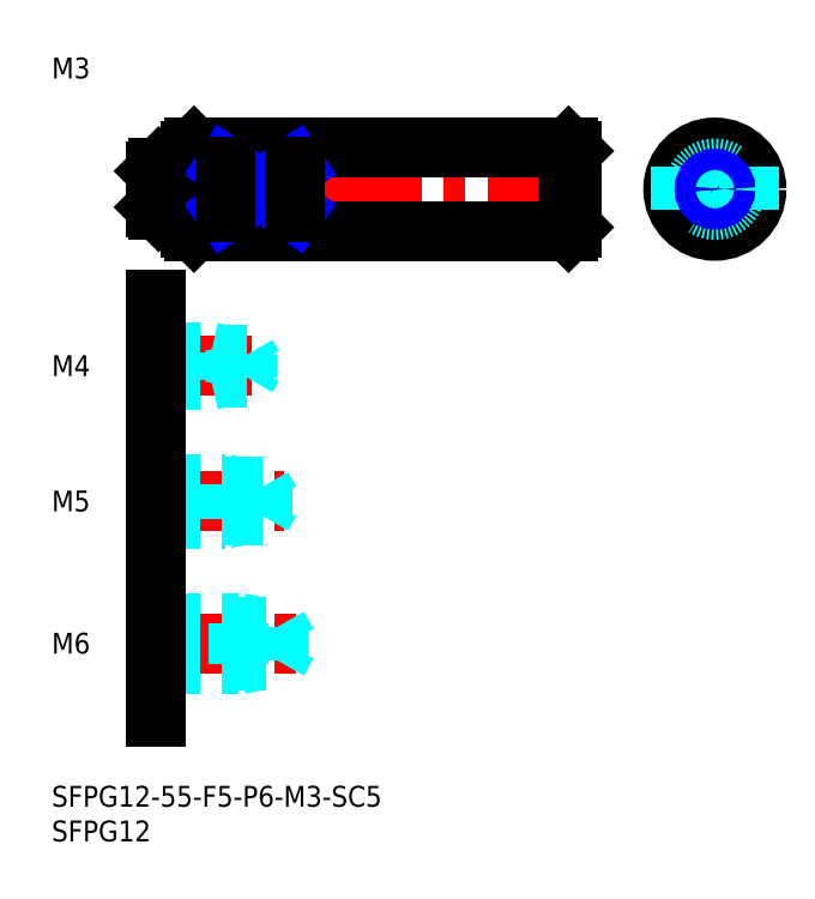
<metadata>
{"format":"dxf","ext":"dxf","renderer":"ezdxf+matplotlib","layout":"modelspace","background":"white","min_lineweight":24,"dpi":150}
</metadata>
<code>
0
SECTION
2
ENTITIES
0
INSERT
8
MSM_CONTINUOUS
2
*U4
10
0
20
0
30
0
0
INSERT
8
MSM_CONTINUOUS
2
*U5
10
0
20
0
30
0
0
INSERT
8
MSM_CONTINUOUS
2
*U6
10
0
20
0
30
0
0
LINE
8
MSM_CENTER
10
13
20
20.5
30
0
11
36
21
20.5
31
0
0
LINE
8
MSM_DASHED
10
15
20
23.5
30
0
11
27
21
23.5
31
0
0
LINE
8
MSM_DASHED
10
15
20
22.96
30
0
11
32.58
21
22.96
31
0
0
LINE
8
MSM_DASHED
10
15
20
18.04
30
0
11
32.58
21
18.04
31
0
0
LINE
8
MSM_DASHED
10
15
20
17.5
30
0
11
27
21
17.5
31
0
0
LINE
8
MSM_DASHED
10
27
20
17.5
30
0
11
27
21
23.5
31
0
0
LINE
8
MSM_DASHED
10
32.58
20
18.04
30
0
11
32.58
21
22.96
31
0
0
LINE
8
MSM_DASHED
10
32.58
20
22.96
30
0
11
34
21
20.5
31
0
0
LINE
8
MSM_DASHED
10
32.58
20
18.04
30
0
11
34
21
20.5
31
0
0
LINE
8
MSM_DASHED
10
27
20
17.5
30
0
11
29.5
21
18.04
31
0
0
LINE
8
MSM_DASHED
10
27
20
23.5
30
0
11
29.5
21
22.96
31
0
0
INSERT
8
MSM_CONTINUOUS
2
*U7
10
0
20
0
30
0
0
LINE
8
MSM_CENTER
10
13
20
41
30
0
11
33.5
21
41
31
0
0
LINE
8
MSM_DASHED
10
15
20
43.5
30
0
11
25
21
43.5
31
0
0
LINE
8
MSM_DASHED
10
15
20
43.07
30
0
11
30.31
21
43.07
31
0
0
LINE
8
MSM_DASHED
10
15
20
38.93
30
0
11
30.31
21
38.93
31
0
0
LINE
8
MSM_DASHED
10
15
20
38.5
30
0
11
25
21
38.5
31
0
0
LINE
8
MSM_DASHED
10
30.31
20
38.93
30
0
11
30.31
21
43.07
31
0
0
LINE
8
MSM_DASHED
10
30.31
20
43.07
30
0
11
31.5
21
41
31
0
0
LINE
8
MSM_DASHED
10
25
20
38.5
30
0
11
25
21
43.5
31
0
0
LINE
8
MSM_DASHED
10
30.31
20
38.93
30
0
11
31.5
21
41
31
0
0
LINE
8
MSM_DASHED
10
25
20
38.5
30
0
11
27
21
38.93
31
0
0
LINE
8
MSM_DASHED
10
25
20
43.5
30
0
11
27
21
43.07
31
0
0
INSERT
8
MSM_CONTINUOUS
2
*U8
10
0
20
0
30
0
0
LINE
8
MSM_CENTER
10
13
20
60.5
30
0
11
31
21
60.5
31
0
0
LINE
8
MSM_DASHED
10
15
20
62.5
30
0
11
23
21
62.5
31
0
0
LINE
8
MSM_DASHED
10
15
20
62.12
30
0
11
28.06
21
62.12
31
0
0
LINE
8
MSM_DASHED
10
15
20
58.88
30
0
11
28.06
21
58.88
31
0
0
LINE
8
MSM_DASHED
10
15
20
58.5
30
0
11
23
21
58.5
31
0
0
LINE
8
MSM_DASHED
10
28.06
20
58.88
30
0
11
28.06
21
62.12
31
0
0
LINE
8
MSM_DASHED
10
28.06
20
62.12
30
0
11
29
21
60.5
31
0
0
LINE
8
MSM_DASHED
10
23
20
58.5
30
0
11
23
21
62.5
31
0
0
LINE
8
MSM_DASHED
10
28.06
20
58.88
30
0
11
29
21
60.5
31
0
0
LINE
8
MSM_DASHED
10
23
20
58.5
30
0
11
24.75
21
58.88
31
0
0
LINE
8
MSM_DASHED
10
23
20
62.5
30
0
11
24.75
21
62.12
31
0
0
INSERT
8
MSM_CONTINUOUS
2
*U9
10
0
20
0
30
0
0
LINE
8
MSM_DASHED
10
15
20
87.5
30
0
11
21
21
87.5
31
0
0
LINE
8
MSM_DASHED
10
15
20
87.23
30
0
11
25.79
21
87.23
31
0
0
LINE
8
MSM_DASHED
10
15
20
84.77
30
0
11
25.79
21
84.77
31
0
0
LINE
8
MSM_DASHED
10
15
20
84.5
30
0
11
21
21
84.5
31
0
0
LINE
8
MSM_DASHED
10
21
20
87.5
30
0
11
22.25
21
87.23
31
0
0
LINE
8
MSM_DASHED
10
25.79
20
84.77
30
0
11
25.79
21
87.23
31
0
0
LINE
8
MSM_DASHED
10
25.79
20
84.77
30
0
11
26.5
21
86
31
0
0
LINE
8
MSM_DASHED
10
25.79
20
87.23
30
0
11
26.5
21
86
31
0
0
LINE
8
MSM_DASHED
10
21
20
84.5
30
0
11
22.25
21
84.77
31
0
0
LINE
8
MSM_DASHED
10
21
20
84.5
30
0
11
21
21
87.5
31
0
0
LINE
8
MSM_CONTINUOUS
10
15
20
70
30
0
11
15
21
10
31
0
0
LINE
8
MSM_CENTER
10
12
20
86
30
0
11
78
21
86
31
0
0
LINE
8
MSM_CONTINUOUS
10
20.5
20
80
30
0
11
74.5
21
80
31
0
0
LINE
8
MSM_CONTINUOUS
10
20.5
20
92
30
0
11
74.5
21
92
31
0
0
LINE
8
MSM_CONTINUOUS
10
20
20
91.5
30
0
11
20
21
80.5
31
0
0
LINE
8
MSM_CONTINUOUS
10
20.5
20
92
30
0
11
20.5
21
80
31
0
0
LINE
8
MSM_CONTINUOUS
10
20
20
80.5
30
0
11
20.5
21
80
31
0
0
LINE
8
MSM_CONTINUOUS
10
15.4
20
83
30
0
11
19.7
21
83
31
0
0
LINE
8
MSM_CONTINUOUS
10
15.4
20
89
30
0
11
19.7
21
89
31
0
0
LINE
8
MSM_CONTINUOUS
10
15.4
20
89
30
0
11
15.4
21
83
31
0
0
LINE
8
MSM_CONTINUOUS
10
15
20
83.4
30
0
11
15.4
21
83
31
0
0
LINE
8
MSM_CONTINUOUS
10
15.4
20
89
30
0
11
15
21
88.6
31
0
0
ARC
8
MSM_CONTINUOUS
10
19.7
20
82.7
30
0
40
0.3
50
0
51
90
0
ARC
8
MSM_CONTINUOUS
10
19.7
20
89.3
30
0
40
0.3
50
270
51
0
0
LINE
8
MSM_CONTINUOUS
10
20.5
20
92
30
0
11
20
21
91.5
31
0
0
LINE
8
MSM_CONTINUOUS
10
75
20
91.5
30
0
11
75
21
80.5
31
0
0
LINE
8
MSM_CONTINUOUS
10
74.5
20
92
30
0
11
74.5
21
80
31
0
0
LINE
8
MSM_CONTINUOUS
10
75
20
80.5
30
0
11
74.5
21
80
31
0
0
LINE
8
MSM_CONTINUOUS
10
74.5
20
92
30
0
11
75
21
91.5
31
0
0
LINE
8
MSM_CENTER
10
86.58
20
86
30
0
11
104.6
21
86
31
0
0
LINE
8
MSM_CENTER
10
95.58
20
77
30
0
11
95.58
21
95
31
0
0
CIRCLE
8
MSM_CONTINUOUS
10
95.58
20
86
30
0
40
6
0
CIRCLE
8
MSM_DASHED
10
95.58
20
86
30
0
40
3
0
LINE
8
MSM_CONTINUOUS
10
35
20
89.32
30
0
11
25
21
89.32
31
0
0
LINE
8
MSM_CONTINUOUS
10
35
20
82.68
30
0
11
25
21
82.68
31
0
0
LINE
8
MSM_NARROW
10
25
20
89.32
30
0
11
35
21
82.68
31
0
0
LINE
8
MSM_NARROW
10
25
20
82.68
30
0
11
35
21
89.32
31
0
0
LINE
8
MSM_CONTINUOUS
10
25
20
89.32
30
0
11
25
21
82.68
31
0
0
LINE
8
MSM_CONTINUOUS
10
35
20
82.68
30
0
11
35
21
89.32
31
0
0
LINE
8
MSM_DASHED
10
90.58
20
89.32
30
0
11
90.58
21
82.68
31
0
0
LINE
8
MSM_DASHED
10
100.6
20
89.32
30
0
11
100.6
21
82.68
31
0
0
LINE
8
MSM_CONTINUOUS
10
15
20
88.6
30
0
11
15
21
83.4
31
0
0
CIRCLE
8
MSM_CONTINUOUS
10
95.58
20
86
30
0
40
1.23
0
CIRCLE
8
MSM_NARROW
10
95.58
20
86
30
0
40
1.5
0
ENDSEC
0
EOF

</code>
